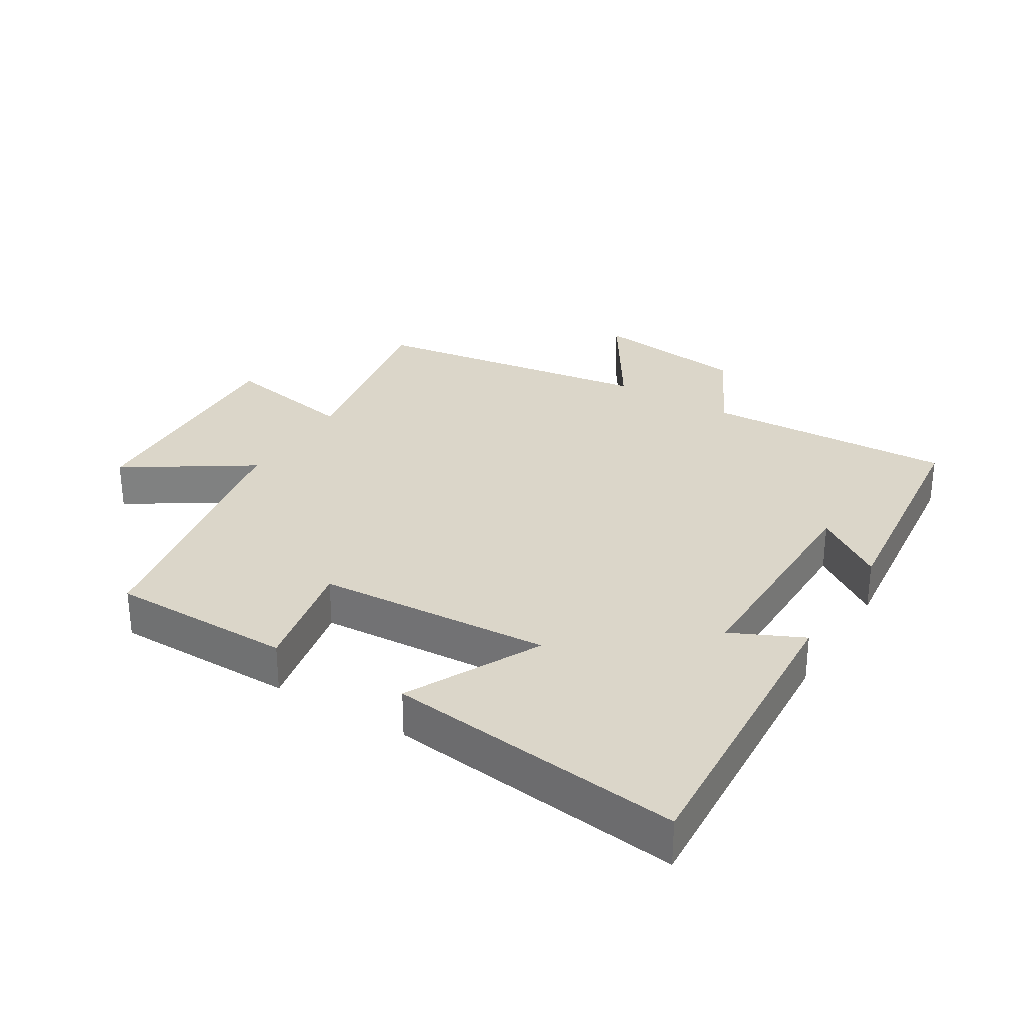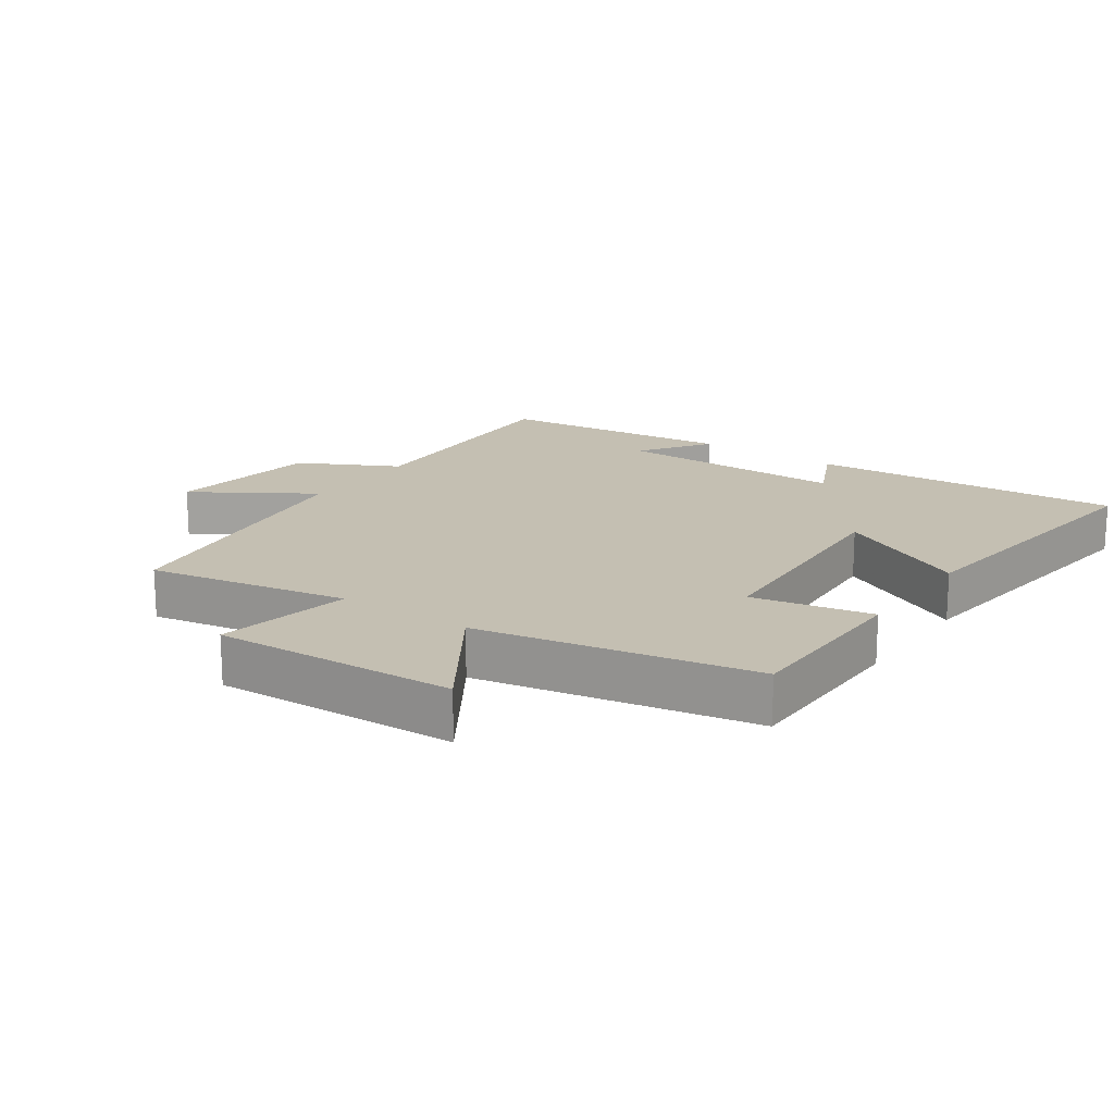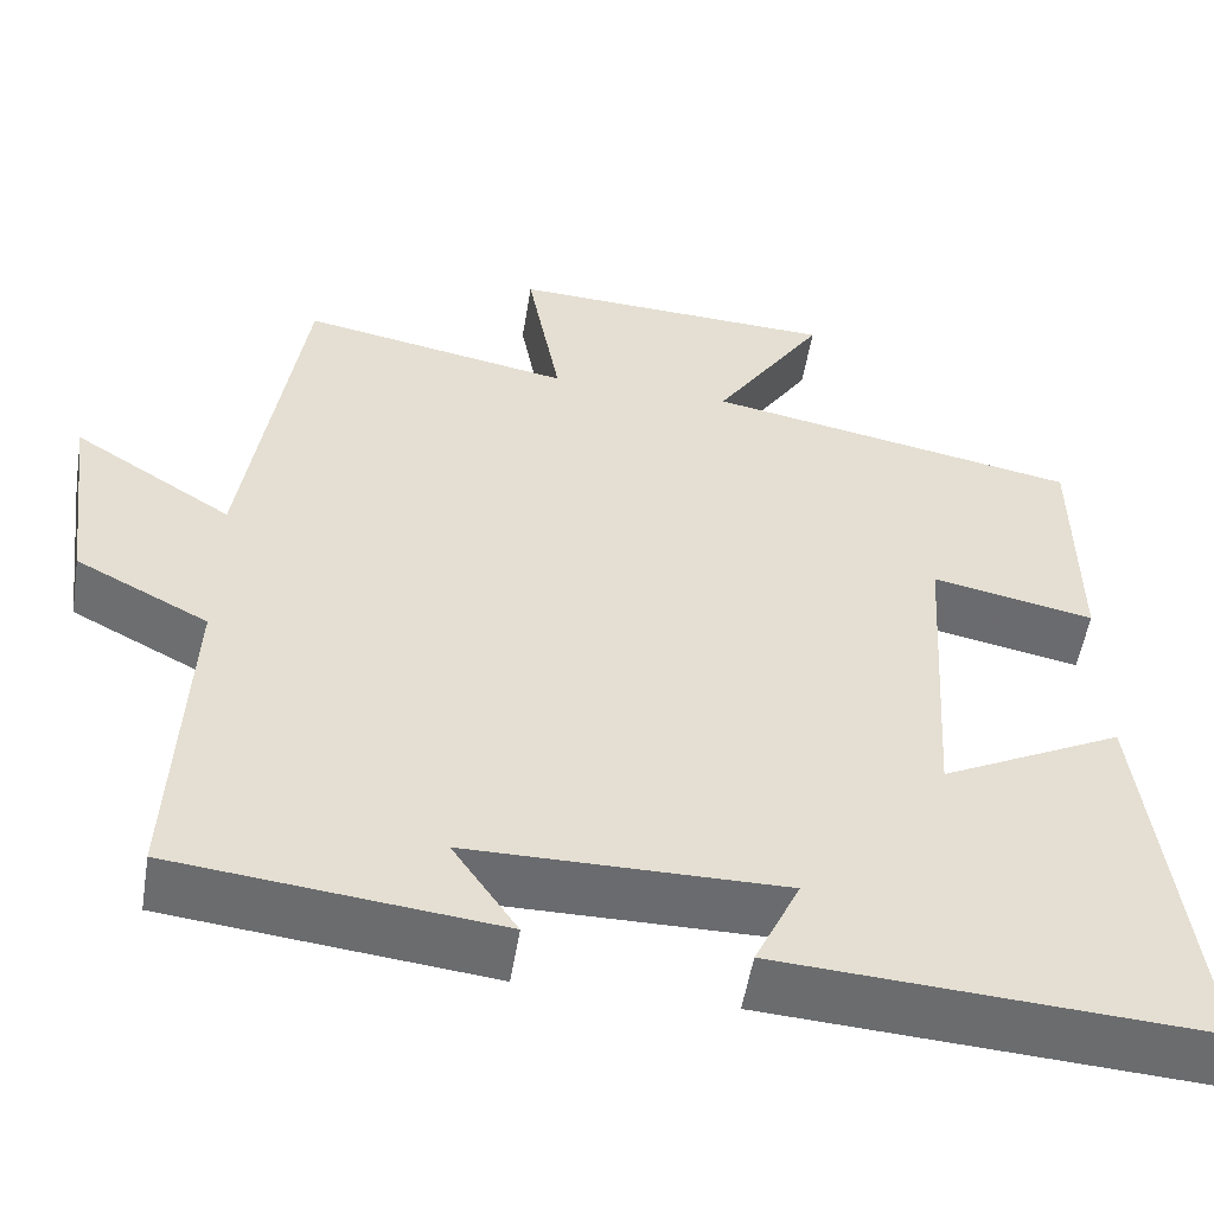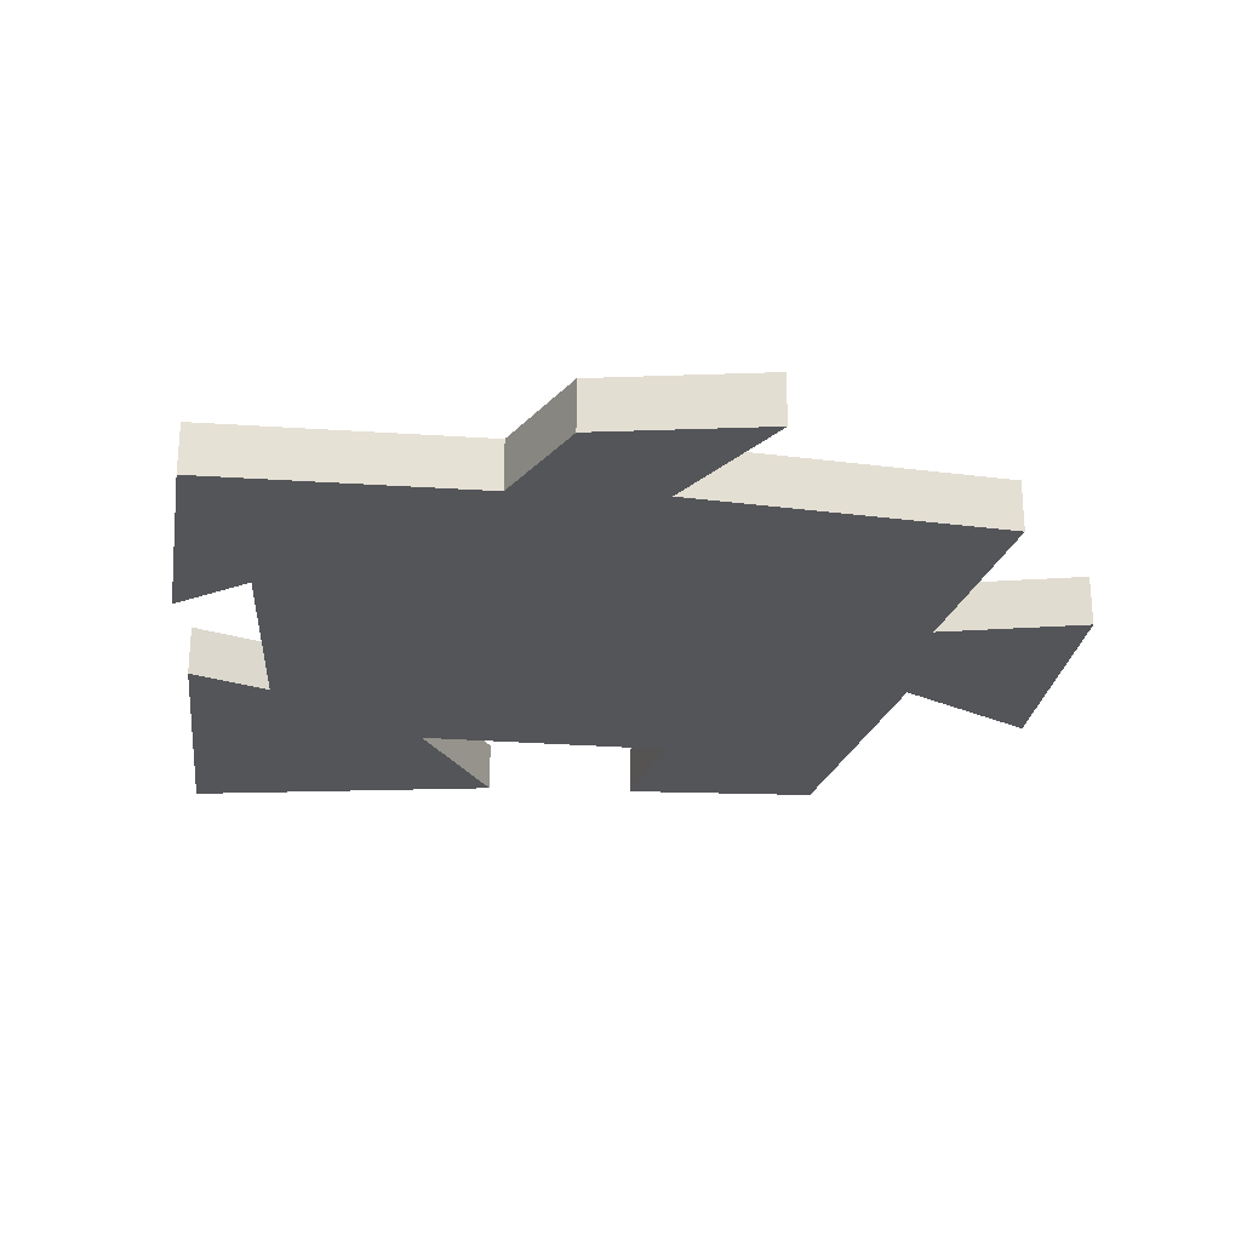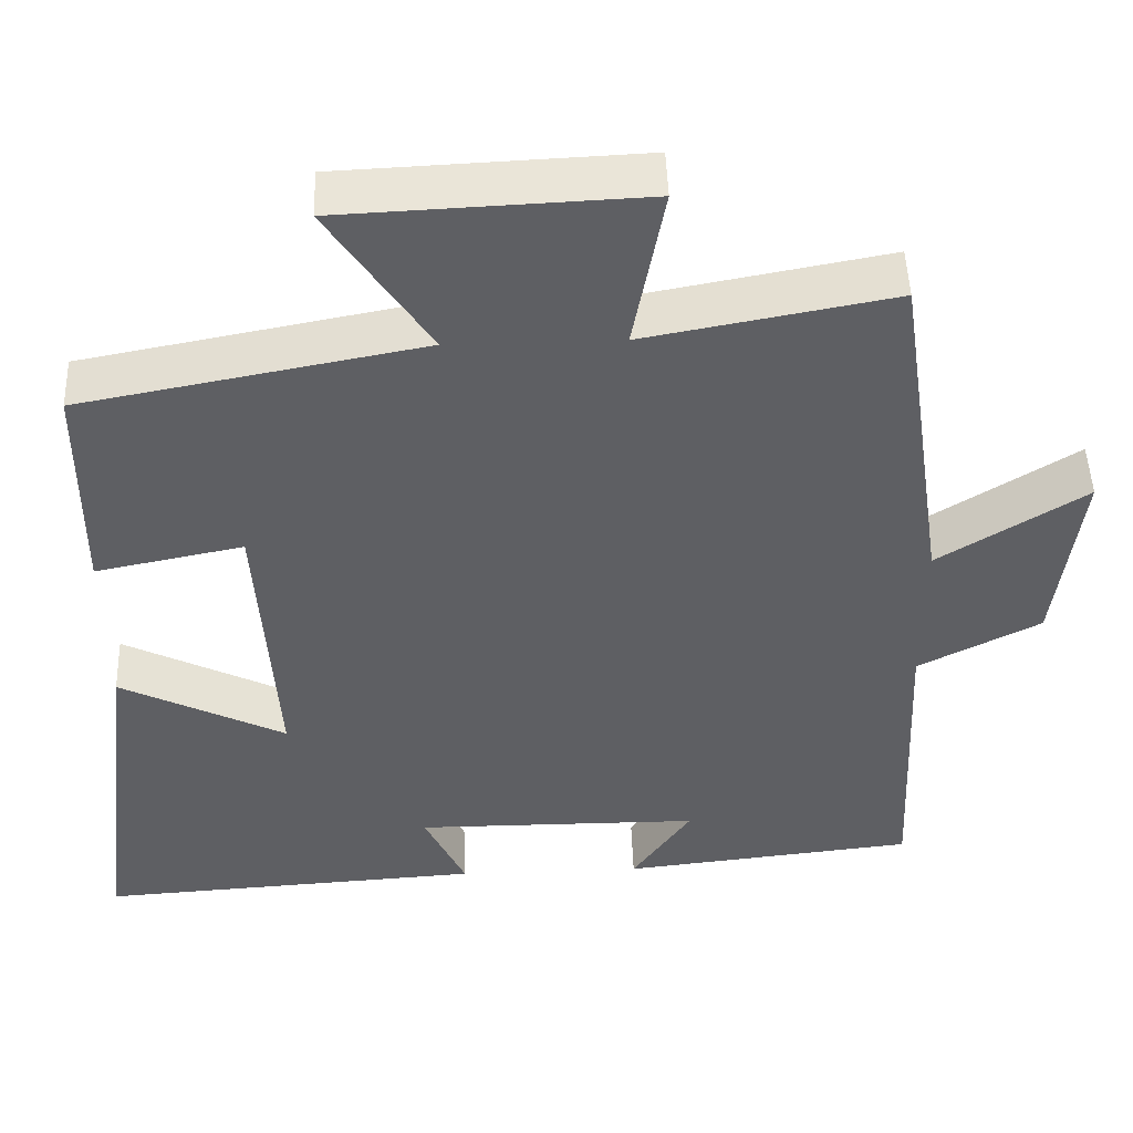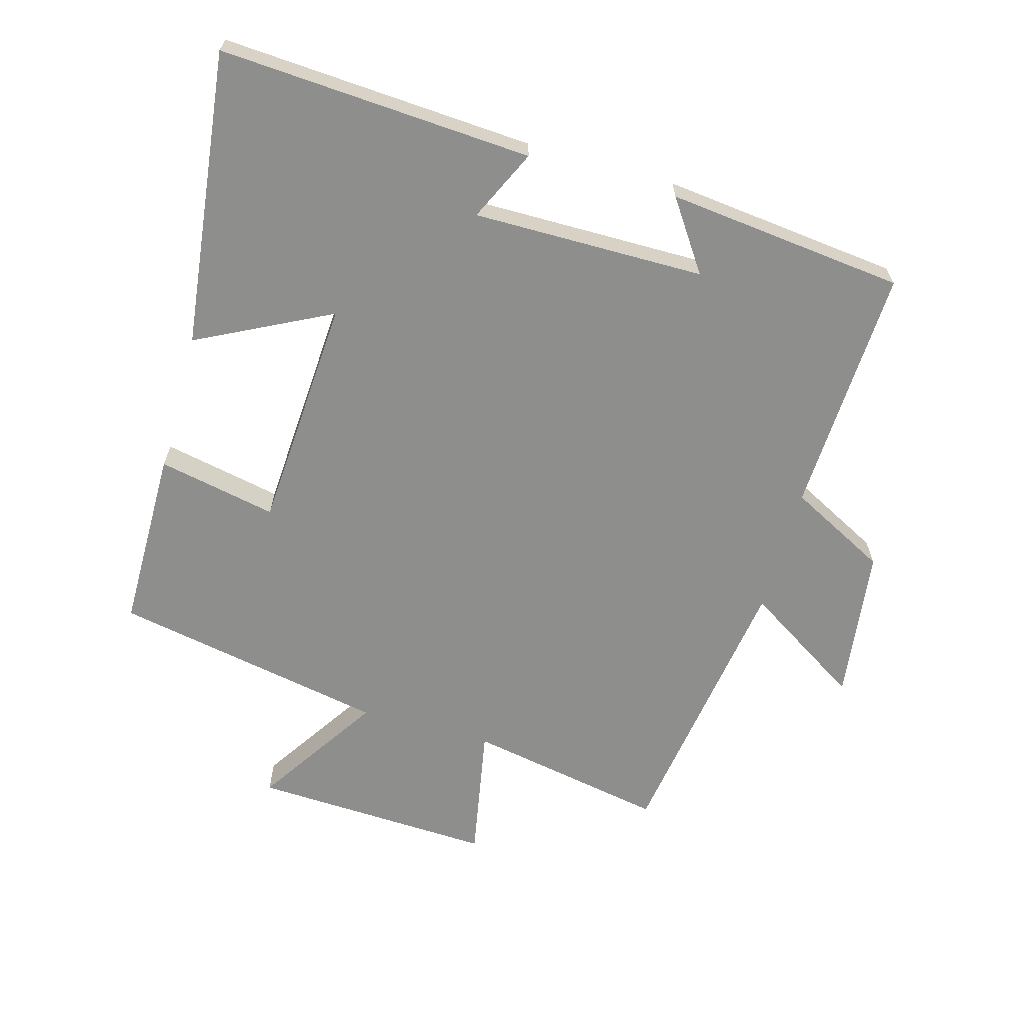
<metadata>
{"format":"obj","ext":"obj","renderer":"f3d","projection":"perspective","resolution":1024,"background":"white","views":[{"elev":29.9,"azim":121.4,"up":"+Y"},{"elev":17.6,"azim":34.9,"up":"+Y"},{"elev":-53.4,"azim":-9.2,"up":"+Z"},{"elev":-24.3,"azim":-93.8,"up":"+Y"},{"elev":48.6,"azim":178.0,"up":"+Z"},{"elev":-64.8,"azim":164.3,"up":"+Y"}]}
</metadata>
<code>
v -0.517 0.07 -0.46
v -0.5 0.07 -0.079
v -0.65 0.07 -0.001
v -0.68 0.07 0.235
v -0.5 0.07 0.121
v -0.435 0.07 0.557
v -0.13 0.07 0.5
v -0.168 0.07 0.706
v 0.202 0.07 0.69
v 0.078 0.07 0.5
v 0.498 0.07 0.42
v 0.5 0.07 0.141
v 0.318 0.07 0.178
v 0.296 0.07 -0.18
v 0.5 0.07 -0.077
v 0.555 0.07 -0.53
v 0.077 0.07 -0.5
v 0.128 0.07 -0.391
v -0.226 0.07 -0.393
v -0.153 0.07 -0.5
v -0.517 0 -0.46
v -0.5 0 -0.079
v -0.65 0 -0.001
v -0.68 0 0.235
v -0.5 0 0.121
v -0.435 0 0.557
v -0.13 0 0.5
v -0.168 0 0.706
v 0.202 0 0.69
v 0.078 0 0.5
v 0.498 0 0.42
v 0.5 0 0.141
v 0.318 0 0.178
v 0.296 0 -0.18
v 0.5 0 -0.077
v 0.555 0 -0.53
v 0.077 0 -0.5
v 0.128 0 -0.391
v -0.226 0 -0.393
v -0.153 0 -0.5
f 19 20 1 2
f 18 19 2
f 15 16 17 18
f 14 15 18
f 13 14 18 2
f 10 11 12 13
f 10 13 2 3
f 7 8 9 10
f 5 6 7
f 5 7 10
f 3 4 5
f 3 5 10
f 22 21 40 39
f 22 39 38
f 38 37 36 35
f 38 35 34
f 22 38 34 33
f 33 32 31 30
f 23 22 33 30
f 30 29 28 27
f 27 26 25
f 30 27 25
f 25 24 23
f 30 25 23
f 1 21 22 2
f 2 22 23 3
f 3 23 24 4
f 4 24 25 5
f 5 25 26 6
f 6 26 27 7
f 7 27 28 8
f 8 28 29 9
f 9 29 30 10
f 10 30 31 11
f 11 31 32 12
f 12 32 33 13
f 13 33 34 14
f 14 34 35 15
f 15 35 36 16
f 16 36 37 17
f 17 37 38 18
f 18 38 39 19
f 19 39 40 20
f 20 40 21 1

</code>
